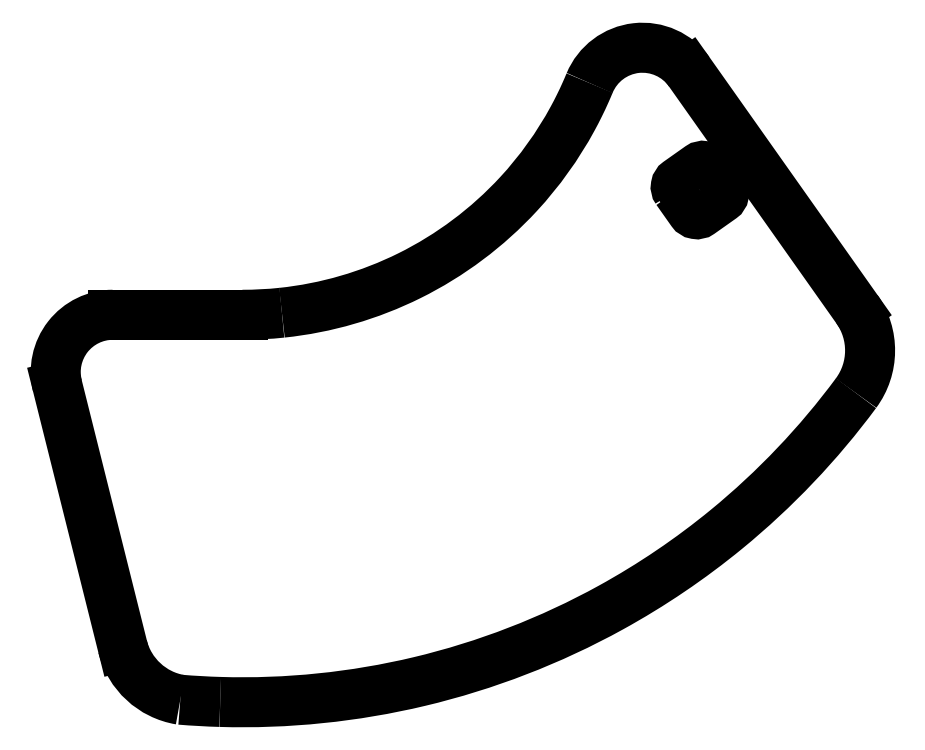
<metadata>
{"format":"dxf","ext":"dxf","renderer":"ezdxf+matplotlib","layout":"modelspace","background":"white","min_lineweight":24,"dpi":150}
</metadata>
<code>
0
SECTION
2
ENTITIES
0
ARC
8
0
10
1.068
20
27.98
30
0
40
12
210
-2.504e-33
220
-1.001e-32
230
1
50
90
51
194
0
LINE
8
0
10
-10.57
20
25.07
30
-5.832e-32
11
3.082
21
-29.5
31
-4.93e-31
0
ARC
8
0
10
17.63
20
-25.86
30
0
40
15
210
-2.908e-32
220
-1.919e-32
230
1
50
194
51
260.5
0
SPLINE
8
0
70
0
71
3
72
8
73
4
74
0
42
1e-09
43
1e-10
44
1e-10
40
0
40
0
40
0
40
0
40
1
40
1
40
1
40
1
10
15.17
20
-40.66
30
0
10
17.95
20
-40.89
30
0
10
20.74
20
-41.04
30
0
10
23.53
20
-41.12
30
0
0
SPLINE
8
0
70
0
71
3
72
17
73
13
74
0
42
1e-09
43
1e-10
44
1e-10
40
-1
40
-1
40
-1
40
-1
40
-0.7267
40
-0.7267
40
-0.7267
40
-0.4467
40
-0.4467
40
-0.4467
40
-0.2561
40
-0.2561
40
-0.2561
40
0
40
0
40
0
40
0
10
23.53
20
-41.12
30
0
10
37.55
20
-41.54
30
0
10
51.62
20
-40.09
30
0
10
65.26
20
-36.84
30
0
10
79.24
20
-33.52
30
0
10
92.77
20
-28.29
30
0
10
105.4
20
-21.36
30
0
10
113.9
20
-16.64
30
0
10
122.1
20
-11.13
30
0
10
129.6
20
-4.93
30
0
10
139.8
20
3.407
30
0
10
148.9
20
13
30
0
10
156.7
20
23.57
30
0
0
ARC
8
0
10
144.7
20
32.49
30
0
40
15
210
-5.499e-33
220
-7.431e-33
230
1
50
-36.5
51
35.25
0
LINE
8
0
10
156.9
20
41.15
30
1.1e-31
11
121.8
21
90.85
31
6.779e-31
0
ARC
8
0
10
112
20
83.93
30
0
40
12
210
-4.08e-32
220
-4.015e-32
230
1
50
35.25
51
157.5
0
SPLINE
8
0
70
0
71
3
72
23
73
19
74
0
42
1e-09
43
1e-10
44
1e-10
40
0
40
0
40
0
40
0
40
0.025
40
0.025
40
0.025
40
0.06174
40
0.06174
40
0.06174
40
0.0976
40
0.0976
40
0.0976
40
0.3287
40
0.3287
40
0.3287
40
0.6685
40
0.6685
40
0.6685
40
1
40
1
40
1
40
1
10
100.9
20
88.53
30
0
10
100.6
20
87.88
30
0
10
100.4
20
87.23
30
0
10
100.1
20
86.59
30
0
10
99.66
20
85.64
30
0
10
99.22
20
84.71
30
0
10
98.76
20
83.78
30
0
10
98.31
20
82.88
30
0
10
97.85
20
81.98
30
0
10
97.36
20
81.09
30
0
10
94.26
20
75.38
30
0
10
90.44
20
70.05
30
0
10
86.03
20
65.27
30
0
10
79.54
20
58.25
30
0
10
71.76
20
52.43
30
0
10
63.19
20
48.18
30
0
10
54.83
20
44.03
30
0
10
45.73
20
41.39
30
0
10
36.45
20
40.41
30
0
0
SPLINE
8
0
70
0
71
3
72
8
73
4
74
0
42
1e-09
43
1e-10
44
1e-10
40
-1
40
-1
40
-1
40
-1
40
0
40
0
40
0
40
0
10
36.45
20
40.41
30
0
10
33.72
20
40.13
30
0
10
30.98
20
39.98
30
0
10
28.23
20
39.98
30
0
0
LINE
8
0
10
28.23
20
39.98
30
0
11
1.068
21
39.98
31
1.202e-31
0
LWPOLYLINE
8
0
90
8
70
1
43
0
10
123.5
20
62.11
10
128
20
65.22
42
0.4142
10
128
20
65.64
10
124.9
20
70.05
42
0.4142
10
124.5
20
70.12
10
120.1
20
67.01
42
0.4142
10
120
20
66.59
10
123.1
20
62.18
42
0.4142
0
CIRCLE
8
0
10
126.8
20
65.64
30
0
40
0.5
210
8.107e-32
220
-4.639e-32
230
1
0
CIRCLE
8
0
10
124
20
66.11
30
0
40
1.75
210
-1.978e-32
220
-8.157e-33
230
1
0
CIRCLE
8
0
10
121.2
20
66.59
30
0
40
0.5
210
1.094e-31
220
-5.381e-32
230
1
0
CIRCLE
8
0
10
124.5
20
68.9
30
-1.11e-15
40
0.5
210
9.171e-32
220
-4.877e-32
230
1
0
CIRCLE
8
0
10
123.5
20
63.33
30
0
40
0.5
210
1.104e-31
220
-5.337e-32
230
1
0
LWPOLYLINE
8
0
90
8
70
1
43
0
10
119.2
20
66.01
10
122.3
20
61.6
42
0.4142
10
124.1
20
61.29
10
128.5
20
64.41
42
0.4142
10
128.8
20
66.22
10
125.7
20
70.63
42
0.4142
10
123.9
20
70.94
10
119.5
20
67.82
42
0.4142
0
ENDSEC
0
EOF

</code>
